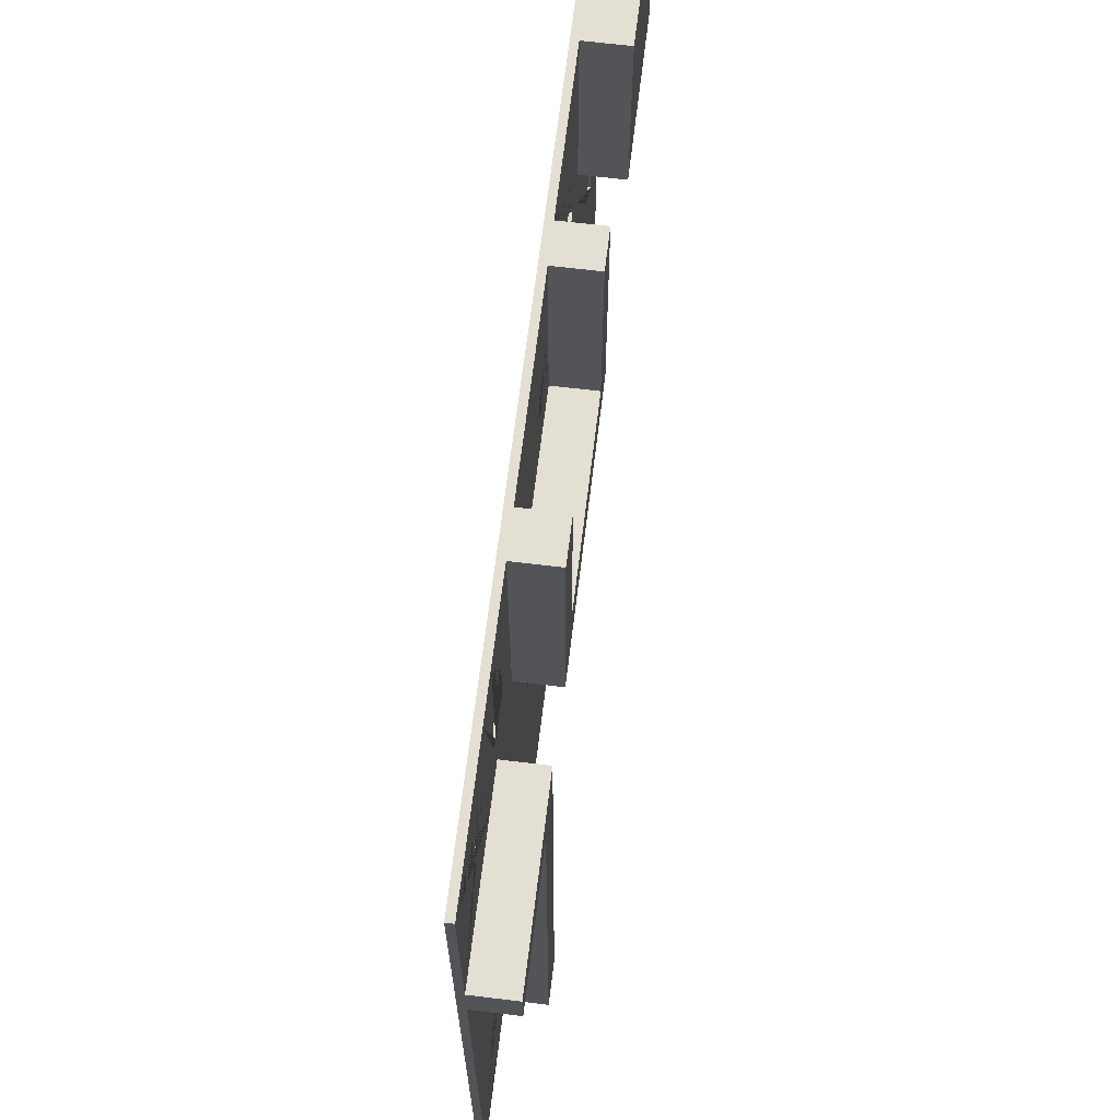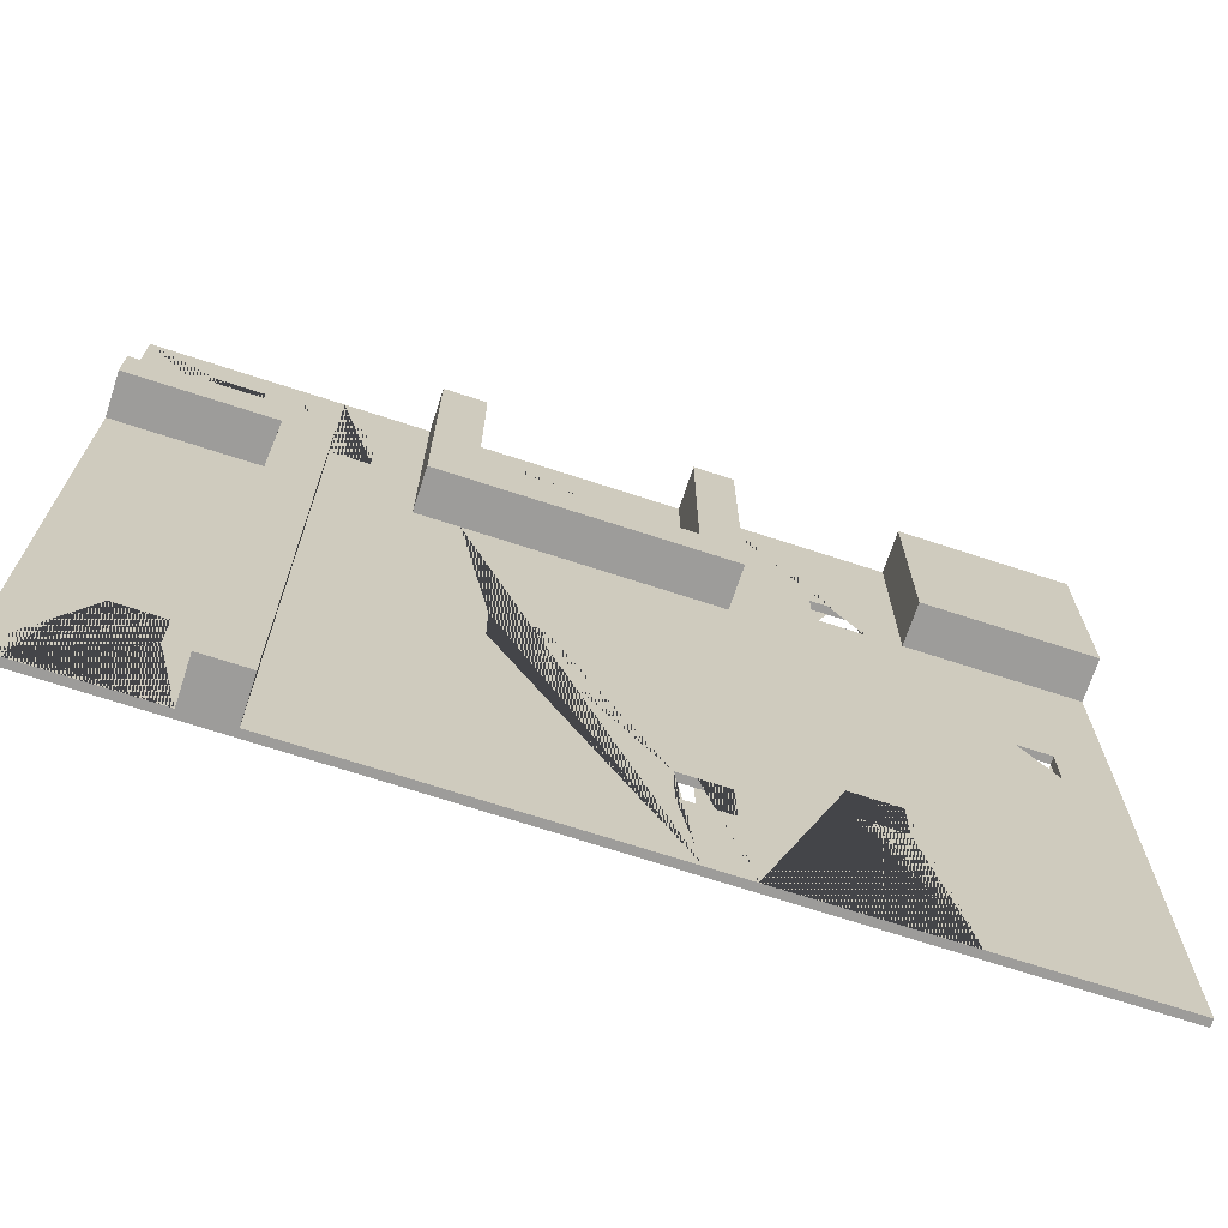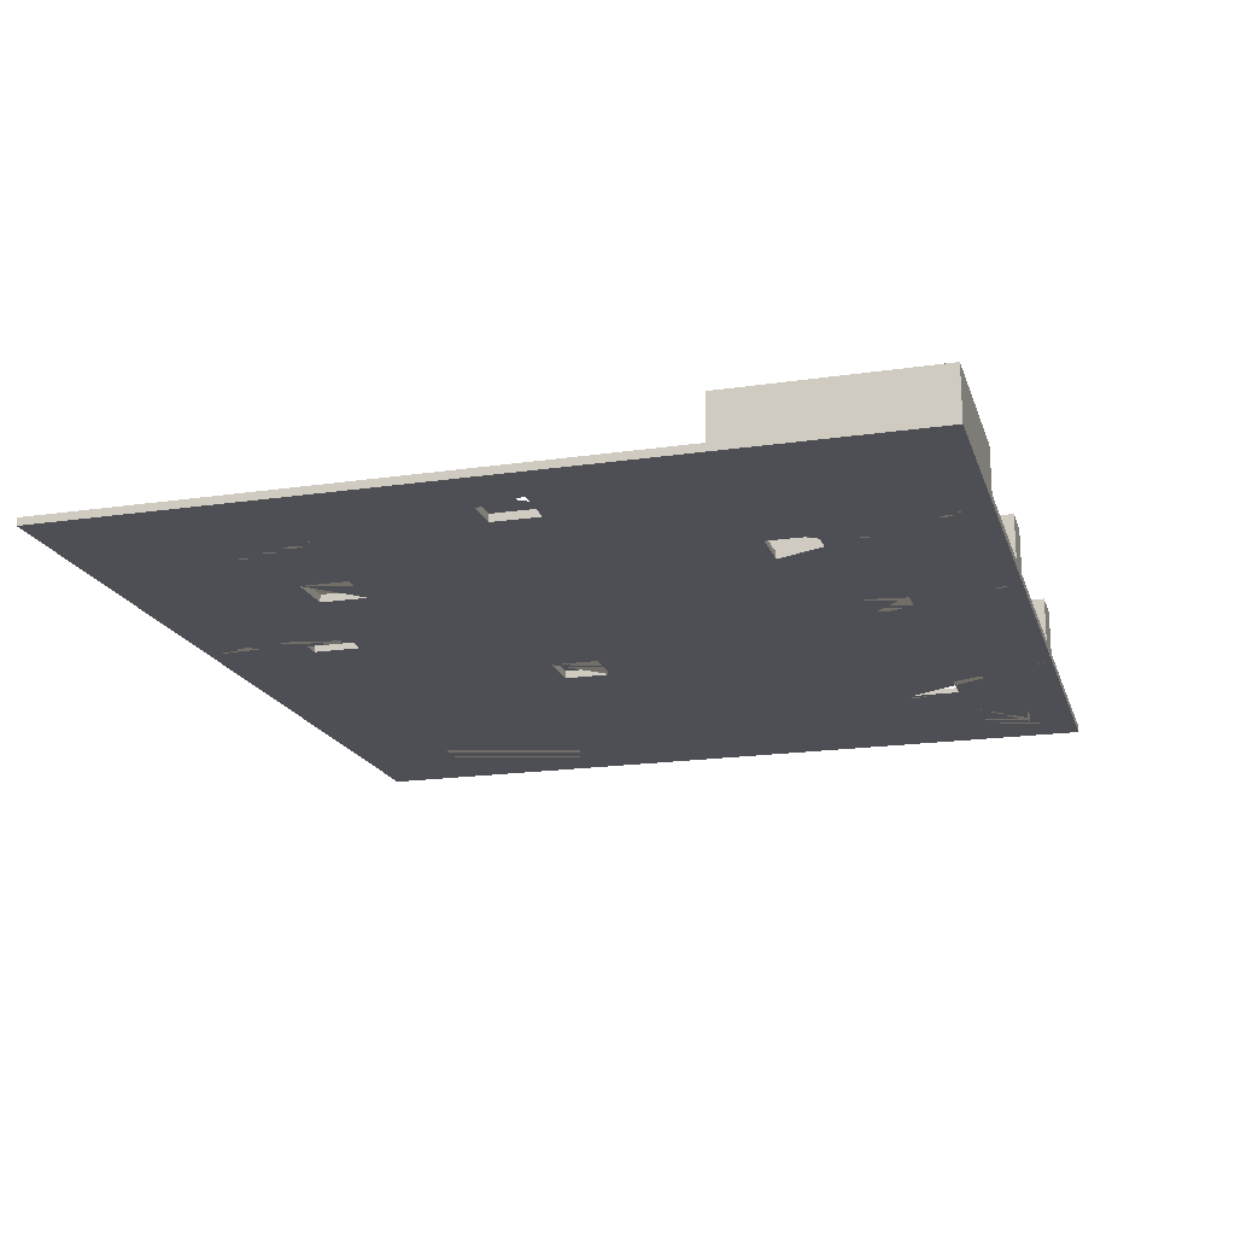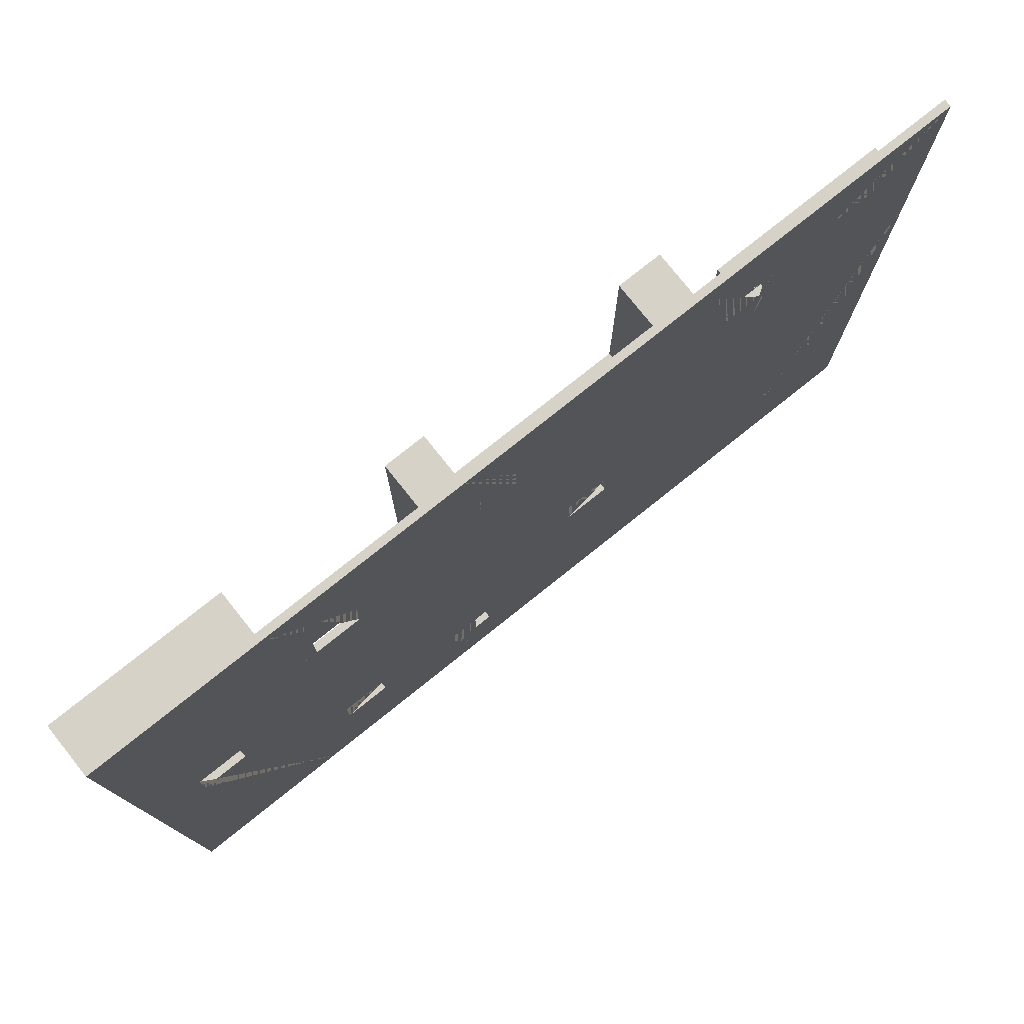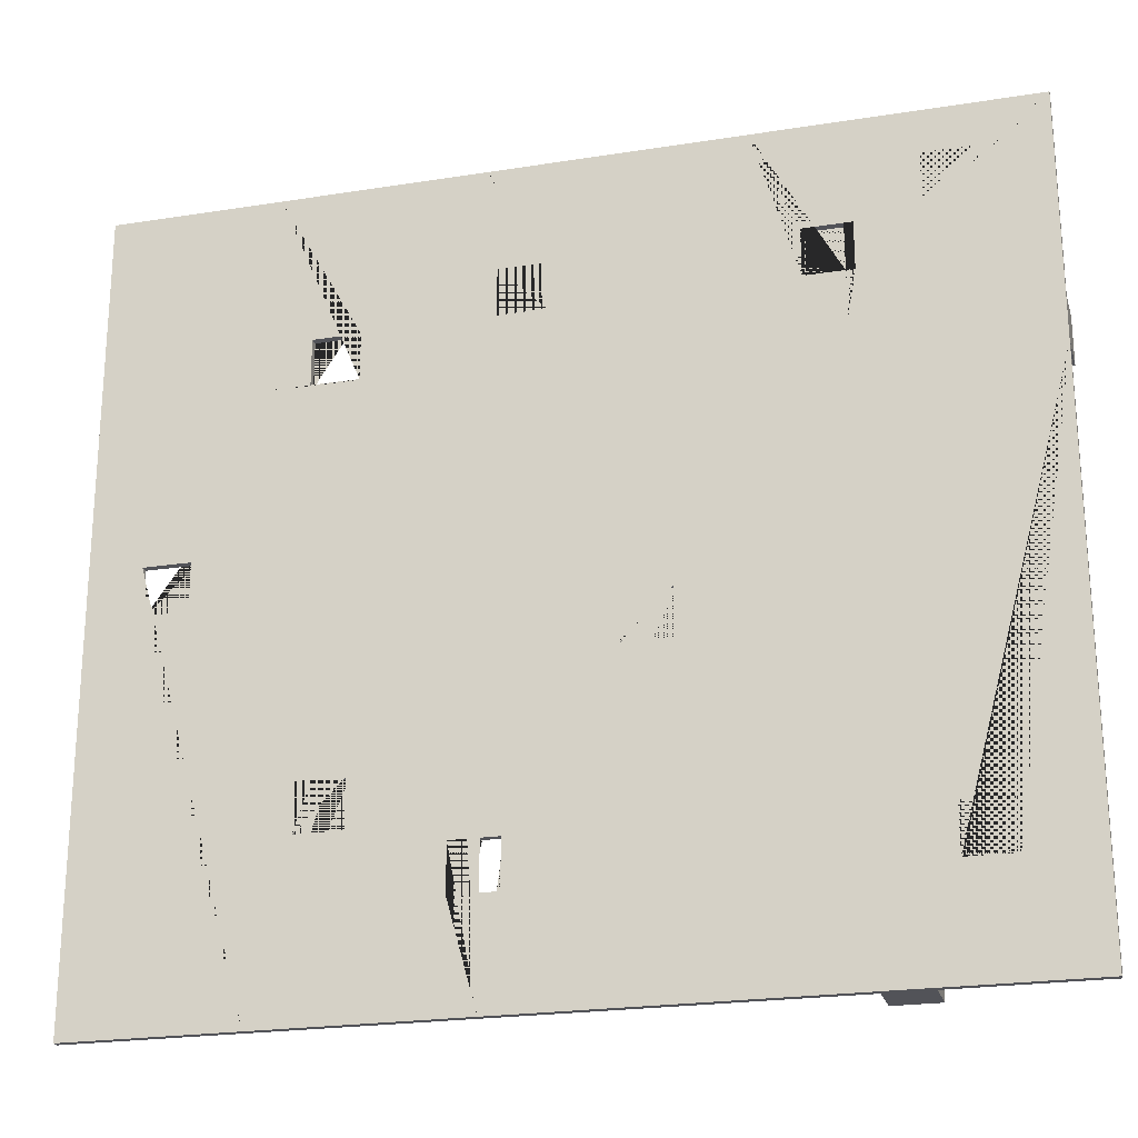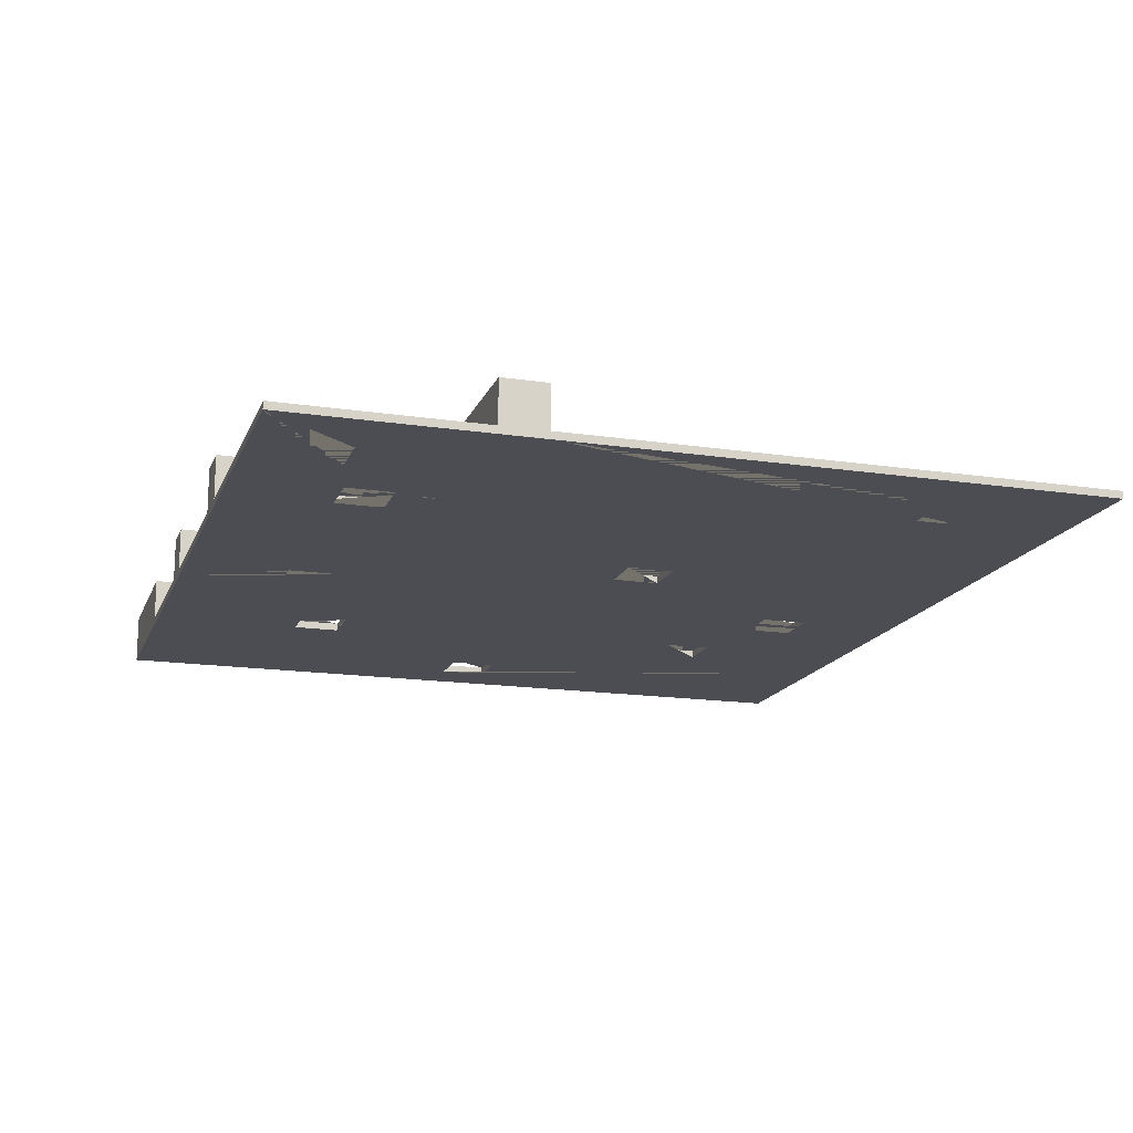
<metadata>
{"format":"obj","ext":"obj","renderer":"f3d","projection":"perspective","resolution":1024,"background":"white","views":[{"elev":66.7,"azim":96.9,"up":"+Z"},{"elev":-70.0,"azim":161.9,"up":"+Z"},{"elev":-18.4,"azim":-74.1,"up":"+Y"},{"elev":77.7,"azim":-38.6,"up":"+Z"},{"elev":-22.7,"azim":15.2,"up":"+Z"},{"elev":-16.3,"azim":72.8,"up":"+Y"}]}
</metadata>
<code>
g default
v -163.9 0.04559 174.4
v -178.9 0.04559 174.4
v -178.9 -0.7544 174.4
v -163.9 -0.7544 174.4
v -163.9 -0.7544 153.4
v -163.9 0.04559 153.4
v -176.2 0.04559 169.8
v -171.2 0.04559 169.8
v -171.2 -0.7544 169.8
v -176.2 -0.7544 169.8
v -171.2 -0.7544 164.8
v -171.2 0.04559 164.8
v -183.6 0.04559 174.4
v -183.6 -0.7544 174.4
v -176.2 -0.7544 164.8
v -176.2 0.04559 164.8
v -178.9 0.04559 153.4
v -163.9 -0.7544 148.5
v -163.9 0.04559 148.5
v -192.4 0.04559 174.4
v -192.4 -0.7544 174.4
v -163.9 4.625 148.5
v -163.9 4.625 153.4
v -178.9 -0.7544 153.4
v -178.9 -0.7544 148.5
v -196.9 0.04559 174.4
v -196.9 -0.7544 174.4
v -178.9 4.625 153.4
v -182.7 -0.7544 158.4
v -182.7 -0.7544 163.4
v -182.7 0.04559 163.4
v -182.7 0.04559 158.4
v -192.4 4.625 174.4
v -196.9 4.625 174.4
v -178.9 4.625 148.5
v -178.9 0.04559 148.5
v -187.7 -0.7544 163.4
v -187.7 -0.7544 158.4
v -187.7 0.04559 158.4
v -187.7 0.04559 163.4
v -183.6 -0.7544 148.5
v -183.6 -0.7544 153.4
v -196.9 -0.7544 153.4
v -192.4 -0.7544 153.4
v -183.6 0.04559 153.4
v -183.6 4.625 153.4
v -192.4 0.04559 153.4
v -192.4 4.625 153.4
v -218.3 0.04559 174.4
v -218.3 -0.7544 174.4
v -183.6 4.625 148.5
v -183.6 0.04559 148.5
v -196.9 0.04559 153.4
v -196.9 4.625 153.4
v -192.4 -0.7544 148.5
v -192.4 0.04559 148.5
v -196.9 -0.7544 148.5
v -192.4 4.625 148.5
v -163.9 -0.7544 90.64
v -163.9 0.04559 90.64
v -222.5 0.04559 174.4
v -222.5 -0.7544 174.4
v -218.3 4.625 174.4
v -222.5 4.625 174.4
v -196.9 4.625 148.5
v -196.9 0.04559 148.5
v -212.3 -0.7544 158.4
v -212.3 -0.7544 163.4
v -212.3 0.04559 163.4
v -212.3 0.04559 158.4
v -217.3 0.04559 163.4
v -217.3 -0.7544 163.4
v -183.6 0.04559 163.4
v -183.6 -0.7544 163.4
v -222.5 -0.7544 153.4
v -218.3 -0.7544 153.4
v -218.3 -0.7544 148.5
v -217.3 -0.7544 158.4
v -217.3 0.04559 158.4
v -239.8 0.04559 174.4
v -239.8 -0.7544 174.4
v -218.3 0.04559 153.4
v -218.3 4.625 153.4
v -222.5 0.04559 153.4
v -222.5 4.625 153.4
v -178.9 -0.7544 90.64
v -183.6 -0.7544 90.64
v -218.3 4.625 148.5
v -218.3 0.04559 148.5
v -178.9 0.04559 90.64
v -178.9 4.625 90.64
v -183.6 4.625 90.64
v -183.6 0.04559 90.64
v -183.6 -0.7544 158.4
v -183.6 0.04559 158.4
v -171.2 -0.7544 101.6
v -171.2 -0.7544 106.6
v -171.2 0.04559 106.6
v -171.2 0.04559 101.6
v -176.2 0.04559 106.6
v -176.2 -0.7544 106.6
v -192.4 -0.7544 90.64
v -192.4 0.04559 90.64
v -222.5 -0.7544 148.5
v -176.2 -0.7544 101.6
v -176.2 0.04559 101.6
v -205.4 0.04559 128.8
v -200.4 0.04559 128.8
v -200.4 -0.7544 128.8
v -205.4 -0.7544 128.8
v -200.4 -0.7544 123.8
v -200.4 0.04559 123.8
v -222.5 0.04559 148.5
v -222.5 4.625 148.5
v -257.9 0.04559 174.4
v -257.9 -0.7544 174.4
v -196.9 -0.7544 90.64
v -236 0.04559 158.3
v -231 0.04559 158.3
v -231 -0.7544 158.3
v -236 -0.7544 158.3
v -196.9 0.04559 90.64
v -239.8 4.625 174.4
v -257.9 4.625 174.4
v -239.8 0.04559 153.4
v -239.8 4.625 153.4
v -205.4 -0.7544 123.8
v -205.4 0.04559 123.8
v -236 -0.7544 153.3
v -231 -0.7544 153.3
v -231 0.04559 153.3
v -236 0.04559 153.3
v -257.9 -0.7544 153.4
v -239.8 -0.7544 153.4
v -257.9 4.625 153.4
v -257.9 0.04559 153.4
v -257.9 -0.7544 148.5
v -239.8 -0.7544 148.5
v -239.8 0.04559 148.5
v -257.9 0.04559 148.5
v -216.3 -0.7544 101.6
v -216.3 -0.7544 106.6
v -216.3 0.04559 106.6
v -216.3 0.04559 101.6
v -252.3 0.04559 136.1
v -247.3 0.04559 136.1
v -247.3 -0.7544 136.1
v -252.3 -0.7544 136.1
v -247.3 -0.7544 131.1
v -247.3 0.04559 131.1
v -218.3 -0.7544 90.64
v -218.3 0.04559 90.64
v -221.3 -0.7544 106.6
v -221.3 -0.7544 101.6
v -221.3 0.04559 101.6
v -221.3 0.04559 106.6
v -252.3 -0.7544 131.1
v -252.3 0.04559 131.1
v -231 -0.7544 108.3
v -231 -0.7544 113.3
v -231 0.04559 113.3
v -231 0.04559 108.3
v -236 0.04559 113.3
v -236 -0.7544 113.3
v -236 -0.7544 108.3
v -236 0.04559 108.3
v -222.5 -0.7544 90.64
v -222.5 0.04559 90.64
v -257.9 -0.7544 90.64
v -257.9 0.04559 90.64
v -239.8 -0.7544 90.64
v -239.8 0.04559 90.64
v -231 -0.7544 153.4
v -231 0.04559 153.4
v -236 -0.7544 153.4
v -236 0.04559 153.4
v -218.3 0.04559 106.6
v -218.3 -0.7544 106.6
v -218.3 -0.7544 101.6
v -218.3 0.04559 101.6
g RockyGlade polySurface23
f 1 2 3 4
f 4 5 6 1
f 7 8 9 10
f 11 9 8 12
f 3 2 13 14
f 10 15 16 7
f 15 11 12 16
f 17 2 1 8 7
f 6 5 18 19
f 14 13 20 21
f 6 19 22 23
f 5 24 25 18
f 21 20 26 27
f 17 6 23 28
f 15 10 9 4 3 24
f 29 30 31 32
f 26 20 33 34
f 4 9 11 15 24 5
f 22 35 28 23
f 19 36 35 22
f 37 38 39 40
f 41 25 24 42
f 27 43 44 21
f 45 17 28 46
f 20 47 48 33
f 27 26 49 50
f 46 28 35 51
f 52 45 46 51
f 53 26 34 54
f 33 48 54 34
f 6 17 7 16 12 8 1
f 44 55 41 42
f 56 47 45 52
f 43 57 55 44
f 47 56 58 48
f 19 18 59 60
f 50 49 61 62
f 61 49 63 64
f 65 54 48 58
f 56 66 65 58
f 67 68 69 70
f 71 69 68 72
f 40 73 31 30 74 37
f 62 75 76 50
f 76 77 57 43
f 78 67 70 79
f 72 78 79 71
f 62 61 80 81
f 82 53 54 83
f 49 82 83 63
f 84 61 64 85
f 86 25 41 87
f 63 83 85 64
f 88 83 54 65
f 66 89 88 65
f 36 90 91 35
f 51 35 91 92
f 93 52 51 92
f 38 94 29 32 95 39
f 96 97 98 99
f 100 98 97 101
f 87 41 55 102
f 103 56 52 93
f 75 104 77 76
f 105 96 99 106
f 101 105 106 100
f 107 108 109 110
f 111 109 108 112
f 113 84 85 114
f 114 85 83 88
f 81 80 115 116
f 89 113 114 88
f 102 55 57 117
f 118 119 120 121
f 122 66 56 103
f 115 80 123 124
f 80 125 126 123
f 110 127 128 107
f 127 111 112 128
f 129 130 131 132
f 59 86 90 60
f 133 134 81 116
f 123 126 135 124
f 90 86 87 93
f 90 93 92 91
f 136 133 116 115
f 42 24 3 14 74 30 29 94
f 136 115 124 135
f 93 87 102 103
f 137 138 134 133
f 125 136 135 126
f 136 125 139 140
f 2 17 45 95 32 31 73 13
f 103 102 117 122
f 140 137 133 136
f 50 68 67 76 43 27
f 141 142 143 144
f 26 53 69 71 82 49
f 145 146 147 148
f 149 147 146 150
f 21 44 42 94 38 37 74 14
f 122 117 151 152
f 153 154 155 156
f 13 73 40 39 95 45 47 20
f 148 157 158 145
f 157 149 150 158
f 106 99 98 60 90
f 159 160 161 162
f 163 161 160 164
f 165 159 162 166
f 164 165 166 163
f 67 78 72 68 50 76
f 152 151 167 168
f 71 79 70 69 53 82
f 105 101 97 18 25 86
f 169 137 140 170
f 168 167 171 172
f 18 97 96 105 86 59
f 172 171 169 170
f 130 173 120 119 174 131
f 148 147 138 137 169
f 121 175 129 132 176 118
f 60 98 100 106 90 36 19
f 172 166 162 161 168
f 156 177 143 142 178 153
f 127 110 109 57 77 178 142
f 165 164 160 104 138 171
f 143 177 89 66 108 107 128
f 154 179 141 144 180 155
f 140 139 146 145 158 170
f 167 104 160 159 165 171
f 158 150 146 139 172 170
f 81 134 175 121 120 173 75 62
f 61 84 174 119 118 176 125 80
f 134 138 104 75 173 130 129 175
f 139 125 176 132 131 174 84 113
f 172 139 113 168 161 163 166
f 171 138 147 149 157 148 169
f 151 179 154 153 178 77 104 167
f 168 113 89 177 156 155 180 152
f 117 57 109 111 127 142 141 179 151
f 152 180 144 143 128 112 108 66 122

</code>
